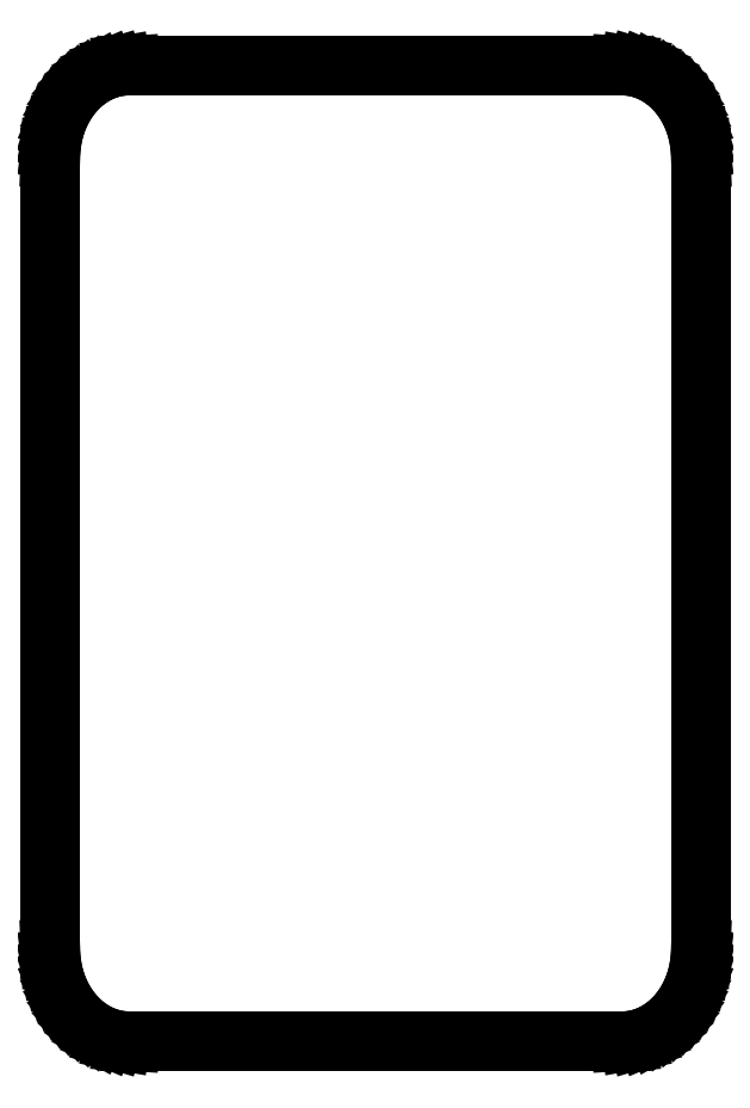
<metadata>
{"format":"dxf","ext":"dxf","renderer":"ezdxf+matplotlib","layout":"modelspace","background":"white","min_lineweight":24,"dpi":150}
</metadata>
<code>
0
SECTION
2
ENTITIES
0
LINE
8
Layer_1
10
3.414
20
42
30
0
11
4.737
21
42
31
0
0
LINE
8
Layer_1
10
4.737
20
42
30
0
11
6.06
21
42
31
0
0
LINE
8
Layer_1
10
6.06
20
42
30
0
11
7.384
21
42
31
0
0
LINE
8
Layer_1
10
7.384
20
42
30
0
11
8.707
21
42
31
0
0
LINE
8
Layer_1
10
8.707
20
42
30
0
11
10.03
21
42
31
0
0
LINE
8
Layer_1
10
10.03
20
42
30
0
11
11.35
21
42
31
0
0
LINE
8
Layer_1
10
11.35
20
42
30
0
11
12.68
21
42
31
0
0
LINE
8
Layer_1
10
12.68
20
42
30
0
11
14
21
42
31
0
0
LINE
8
Layer_1
10
14
20
42
30
0
11
15.32
21
42
31
0
0
LINE
8
Layer_1
10
15.32
20
42
30
0
11
16.65
21
42
31
0
0
LINE
8
Layer_1
10
16.65
20
42
30
0
11
17.97
21
42
31
0
0
LINE
8
Layer_1
10
17.97
20
42
30
0
11
19.29
21
42
31
0
0
LINE
8
Layer_1
10
19.29
20
42
30
0
11
20.62
21
42
31
0
0
LINE
8
Layer_1
10
20.62
20
42
30
0
11
21.94
21
42
31
0
0
LINE
8
Layer_1
10
21.94
20
42
30
0
11
23.26
21
42
31
0
0
LINE
8
Layer_1
10
23.26
20
42
30
0
11
24.59
21
42
31
0
0
LINE
8
Layer_1
10
24.59
20
42
30
0
11
24.94
21
41.98
31
0
0
LINE
8
Layer_1
10
24.94
20
41.98
30
0
11
25.28
21
41.92
31
0
0
LINE
8
Layer_1
10
25.28
20
41.92
30
0
11
25.6
21
41.82
31
0
0
LINE
8
Layer_1
10
25.6
20
41.82
30
0
11
25.92
21
41.69
31
0
0
LINE
8
Layer_1
10
25.92
20
41.69
30
0
11
26.22
21
41.52
31
0
0
LINE
8
Layer_1
10
26.22
20
41.52
30
0
11
26.5
21
41.32
31
0
0
LINE
8
Layer_1
10
26.5
20
41.32
30
0
11
26.76
21
41.09
31
0
0
LINE
8
Layer_1
10
26.76
20
41.09
30
0
11
27
21
40.84
31
0
0
LINE
8
Layer_1
10
27
20
40.84
30
0
11
27.22
21
40.55
31
0
0
LINE
8
Layer_1
10
27.22
20
40.55
30
0
11
27.42
21
40.25
31
0
0
LINE
8
Layer_1
10
27.42
20
40.25
30
0
11
27.59
21
39.92
31
0
0
LINE
8
Layer_1
10
27.59
20
39.92
30
0
11
27.73
21
39.57
31
0
0
LINE
8
Layer_1
10
27.73
20
39.57
30
0
11
27.85
21
39.2
31
0
0
LINE
8
Layer_1
10
27.85
20
39.2
30
0
11
27.93
21
38.82
31
0
0
LINE
8
Layer_1
10
27.93
20
38.82
30
0
11
27.98
21
38.43
31
0
0
LINE
8
Layer_1
10
27.98
20
38.43
30
0
11
28
21
38.02
31
0
0
LINE
8
Layer_1
10
28
20
38.02
30
0
11
28
21
35.89
31
0
0
LINE
8
Layer_1
10
28
20
35.89
30
0
11
28
21
33.76
31
0
0
LINE
8
Layer_1
10
28
20
33.76
30
0
11
28
21
31.64
31
0
0
LINE
8
Layer_1
10
28
20
31.64
30
0
11
28
21
29.51
31
0
0
LINE
8
Layer_1
10
28
20
29.51
30
0
11
28
21
27.38
31
0
0
LINE
8
Layer_1
10
28
20
27.38
30
0
11
28
21
25.25
31
0
0
LINE
8
Layer_1
10
28
20
25.25
30
0
11
28
21
23.13
31
0
0
LINE
8
Layer_1
10
28
20
23.13
30
0
11
28
21
21
31
0
0
LINE
8
Layer_1
10
28
20
21
30
0
11
28
21
18.87
31
0
0
LINE
8
Layer_1
10
28
20
18.87
30
0
11
28
21
16.75
31
0
0
LINE
8
Layer_1
10
28
20
16.75
30
0
11
28
21
14.62
31
0
0
LINE
8
Layer_1
10
28
20
14.62
30
0
11
28
21
12.49
31
0
0
LINE
8
Layer_1
10
28
20
12.49
30
0
11
28
21
10.36
31
0
0
LINE
8
Layer_1
10
28
20
10.36
30
0
11
28
21
8.237
31
0
0
LINE
8
Layer_1
10
28
20
8.237
30
0
11
28
21
6.11
31
0
0
LINE
8
Layer_1
10
28
20
6.11
30
0
11
28
21
3.983
31
0
0
LINE
8
Layer_1
10
28
20
3.983
30
0
11
27.98
21
3.575
31
0
0
LINE
8
Layer_1
10
27.98
20
3.575
30
0
11
27.93
21
3.178
31
0
0
LINE
8
Layer_1
10
27.93
20
3.178
30
0
11
27.85
21
2.796
31
0
0
LINE
8
Layer_1
10
27.85
20
2.796
30
0
11
27.73
21
2.43
31
0
0
LINE
8
Layer_1
10
27.73
20
2.43
30
0
11
27.59
21
2.082
31
0
0
LINE
8
Layer_1
10
27.59
20
2.082
30
0
11
27.42
21
1.753
31
0
0
LINE
8
Layer_1
10
27.42
20
1.753
30
0
11
27.22
21
1.447
31
0
0
LINE
8
Layer_1
10
27.22
20
1.447
30
0
11
27
21
1.164
31
0
0
LINE
8
Layer_1
10
27
20
1.164
30
0
11
26.76
21
0.9074
31
0
0
LINE
8
Layer_1
10
26.76
20
0.9074
30
0
11
26.5
21
0.6786
31
0
0
LINE
8
Layer_1
10
26.5
20
0.6786
30
0
11
26.22
21
0.4795
31
0
0
LINE
8
Layer_1
10
26.22
20
0.4795
30
0
11
25.92
21
0.3122
31
0
0
LINE
8
Layer_1
10
25.92
20
0.3122
30
0
11
25.6
21
0.1786
31
0
0
LINE
8
Layer_1
10
25.6
20
0.1786
30
0
11
25.28
21
0.08074
31
0
0
LINE
8
Layer_1
10
25.28
20
0.08074
30
0
11
24.94
21
0.02054
31
0
0
LINE
8
Layer_1
10
24.94
20
0.02054
30
0
11
24.59
21
0
31
0
0
LINE
8
Layer_1
10
24.59
20
0
30
0
11
23.26
21
0
31
0
0
LINE
8
Layer_1
10
23.26
20
0
30
0
11
21.94
21
0
31
0
0
LINE
8
Layer_1
10
21.94
20
0
30
0
11
20.62
21
0
31
0
0
LINE
8
Layer_1
10
20.62
20
0
30
0
11
19.29
21
0
31
0
0
LINE
8
Layer_1
10
19.29
20
0
30
0
11
17.97
21
0
31
0
0
LINE
8
Layer_1
10
17.97
20
0
30
0
11
16.65
21
0
31
0
0
LINE
8
Layer_1
10
16.65
20
0
30
0
11
15.32
21
0
31
0
0
LINE
8
Layer_1
10
15.32
20
0
30
0
11
14
21
0
31
0
0
LINE
8
Layer_1
10
14
20
0
30
0
11
12.68
21
0
31
0
0
LINE
8
Layer_1
10
12.68
20
0
30
0
11
11.35
21
0
31
0
0
LINE
8
Layer_1
10
11.35
20
0
30
0
11
10.03
21
0
31
0
0
LINE
8
Layer_1
10
10.03
20
0
30
0
11
8.707
21
0
31
0
0
LINE
8
Layer_1
10
8.707
20
0
30
0
11
7.384
21
0
31
0
0
LINE
8
Layer_1
10
7.384
20
0
30
0
11
6.06
21
0
31
0
0
LINE
8
Layer_1
10
6.06
20
0
30
0
11
4.737
21
0
31
0
0
LINE
8
Layer_1
10
4.737
20
0
30
0
11
3.414
21
0
31
0
0
LINE
8
Layer_1
10
3.414
20
0
30
0
11
3.064
21
0.0205
31
0
0
LINE
8
Layer_1
10
3.064
20
0.0205
30
0
11
2.724
21
0.0807
31
0
0
LINE
8
Layer_1
10
2.724
20
0.0807
30
0
11
2.396
21
0.1786
31
0
0
LINE
8
Layer_1
10
2.396
20
0.1786
30
0
11
2.083
21
0.3121
31
0
0
LINE
8
Layer_1
10
2.083
20
0.3121
30
0
11
1.784
21
0.4794
31
0
0
LINE
8
Layer_1
10
1.784
20
0.4794
30
0
11
1.503
21
0.6785
31
0
0
LINE
8
Layer_1
10
1.503
20
0.6785
30
0
11
1.24
21
0.9074
31
0
0
LINE
8
Layer_1
10
1.24
20
0.9074
30
0
11
0.9977
21
1.164
31
0
0
LINE
8
Layer_1
10
0.9977
20
1.164
30
0
11
0.7777
21
1.447
31
0
0
LINE
8
Layer_1
10
0.7777
20
1.447
30
0
11
0.5815
21
1.753
31
0
0
LINE
8
Layer_1
10
0.5815
20
1.753
30
0
11
0.4109
21
2.081
31
0
0
LINE
8
Layer_1
10
0.4109
20
2.081
30
0
11
0.2675
21
2.43
31
0
0
LINE
8
Layer_1
10
0.2675
20
2.43
30
0
11
0.153
21
2.796
31
0
0
LINE
8
Layer_1
10
0.153
20
2.796
30
0
11
0.06912
21
3.178
31
0
0
LINE
8
Layer_1
10
0.06912
20
3.178
30
0
11
0.01756
21
3.575
31
0
0
LINE
8
Layer_1
10
0.01756
20
3.575
30
0
11
0
21
3.983
31
0
0
LINE
8
Layer_1
10
0
20
3.983
30
0
11
0
21
6.11
31
0
0
LINE
8
Layer_1
10
0
20
6.11
30
0
11
0
21
8.237
31
0
0
LINE
8
Layer_1
10
0
20
8.237
30
0
11
0
21
10.36
31
0
0
LINE
8
Layer_1
10
0
20
10.36
30
0
11
0
21
12.49
31
0
0
LINE
8
Layer_1
10
0
20
12.49
30
0
11
0
21
14.62
31
0
0
LINE
8
Layer_1
10
0
20
14.62
30
0
11
0
21
16.75
31
0
0
LINE
8
Layer_1
10
0
20
16.75
30
0
11
0
21
18.87
31
0
0
LINE
8
Layer_1
10
0
20
18.87
30
0
11
0
21
21
31
0
0
LINE
8
Layer_1
10
0
20
21
30
0
11
0
21
23.13
31
0
0
LINE
8
Layer_1
10
0
20
23.13
30
0
11
0
21
25.25
31
0
0
LINE
8
Layer_1
10
0
20
25.25
30
0
11
0
21
27.38
31
0
0
LINE
8
Layer_1
10
0
20
27.38
30
0
11
0
21
29.51
31
0
0
LINE
8
Layer_1
10
0
20
29.51
30
0
11
0
21
31.64
31
0
0
LINE
8
Layer_1
10
0
20
31.64
30
0
11
0
21
33.76
31
0
0
LINE
8
Layer_1
10
0
20
33.76
30
0
11
0
21
35.89
31
0
0
LINE
8
Layer_1
10
0
20
35.89
30
0
11
0
21
38.02
31
0
0
LINE
8
Layer_1
10
0
20
38.02
30
0
11
0.01756
21
38.43
31
0
0
LINE
8
Layer_1
10
0.01756
20
38.43
30
0
11
0.06912
21
38.82
31
0
0
LINE
8
Layer_1
10
0.06912
20
38.82
30
0
11
0.153
21
39.2
31
0
0
LINE
8
Layer_1
10
0.153
20
39.2
30
0
11
0.2675
21
39.57
31
0
0
LINE
8
Layer_1
10
0.2675
20
39.57
30
0
11
0.4109
21
39.92
31
0
0
LINE
8
Layer_1
10
0.4109
20
39.92
30
0
11
0.5815
21
40.25
31
0
0
LINE
8
Layer_1
10
0.5815
20
40.25
30
0
11
0.7777
21
40.55
31
0
0
LINE
8
Layer_1
10
0.7777
20
40.55
30
0
11
0.9977
21
40.84
31
0
0
LINE
8
Layer_1
10
0.9977
20
40.84
30
0
11
1.24
21
41.09
31
0
0
LINE
8
Layer_1
10
1.24
20
41.09
30
0
11
1.503
21
41.32
31
0
0
LINE
8
Layer_1
10
1.503
20
41.32
30
0
11
1.784
21
41.52
31
0
0
LINE
8
Layer_1
10
1.784
20
41.52
30
0
11
2.083
21
41.69
31
0
0
LINE
8
Layer_1
10
2.083
20
41.69
30
0
11
2.396
21
41.82
31
0
0
LINE
8
Layer_1
10
2.396
20
41.82
30
0
11
2.724
21
41.92
31
0
0
LINE
8
Layer_1
10
2.724
20
41.92
30
0
11
3.064
21
41.98
31
0
0
LINE
8
Layer_1
10
3.064
20
41.98
30
0
11
3.414
21
42
31
0
0
ENDSEC
0
EOF

</code>
